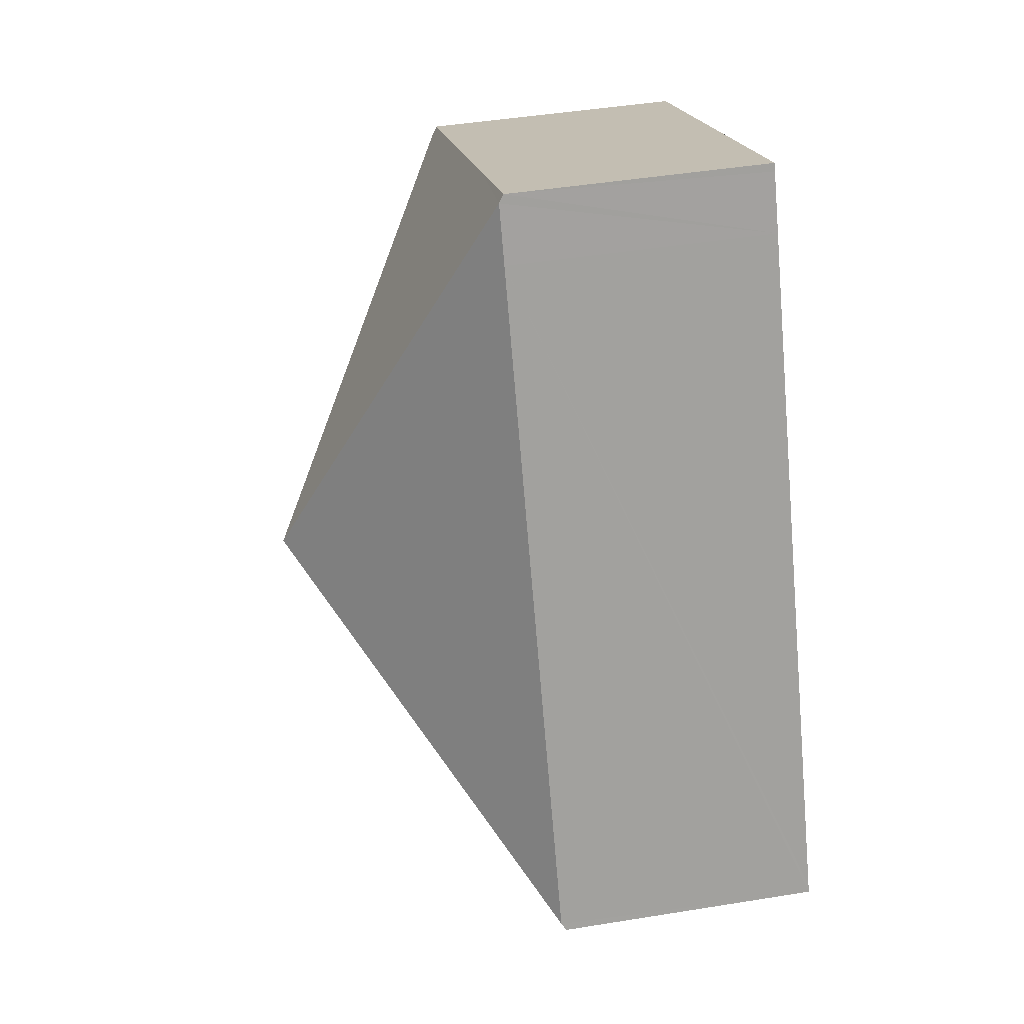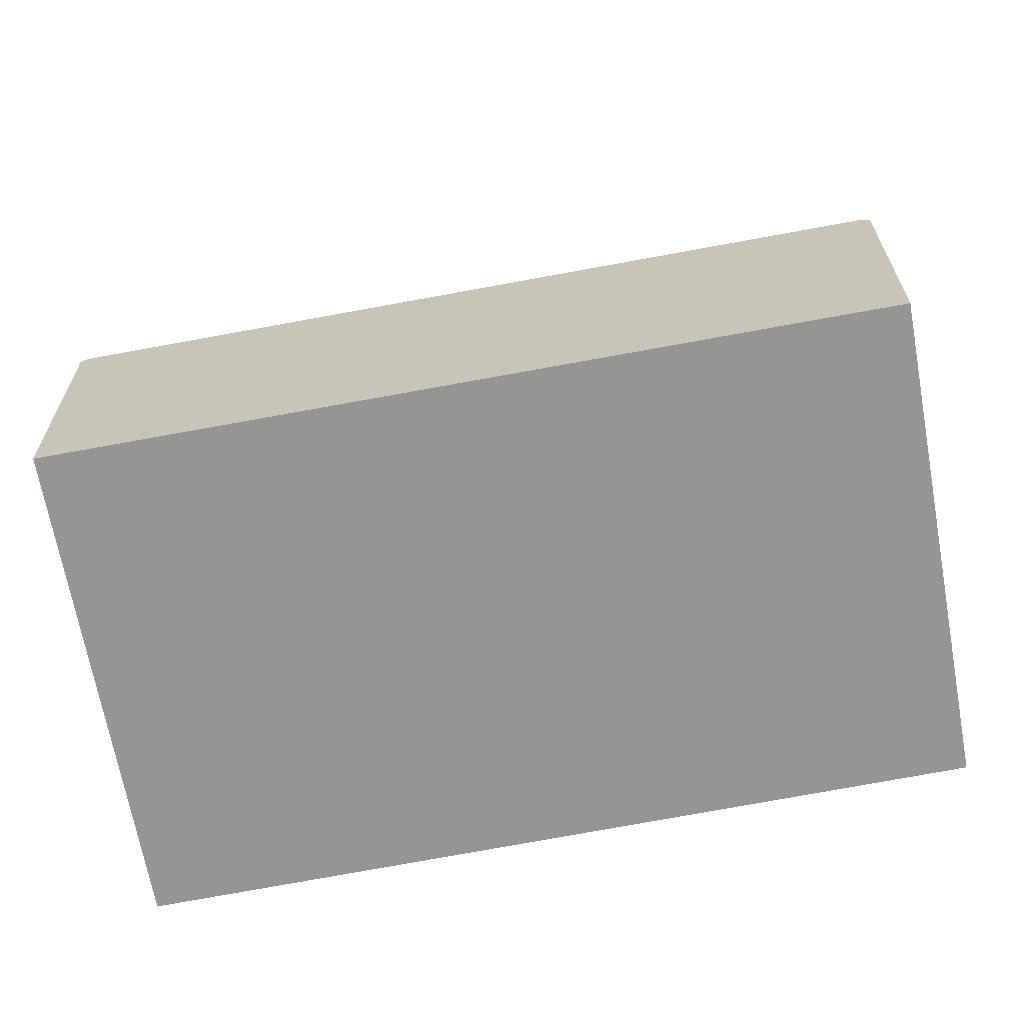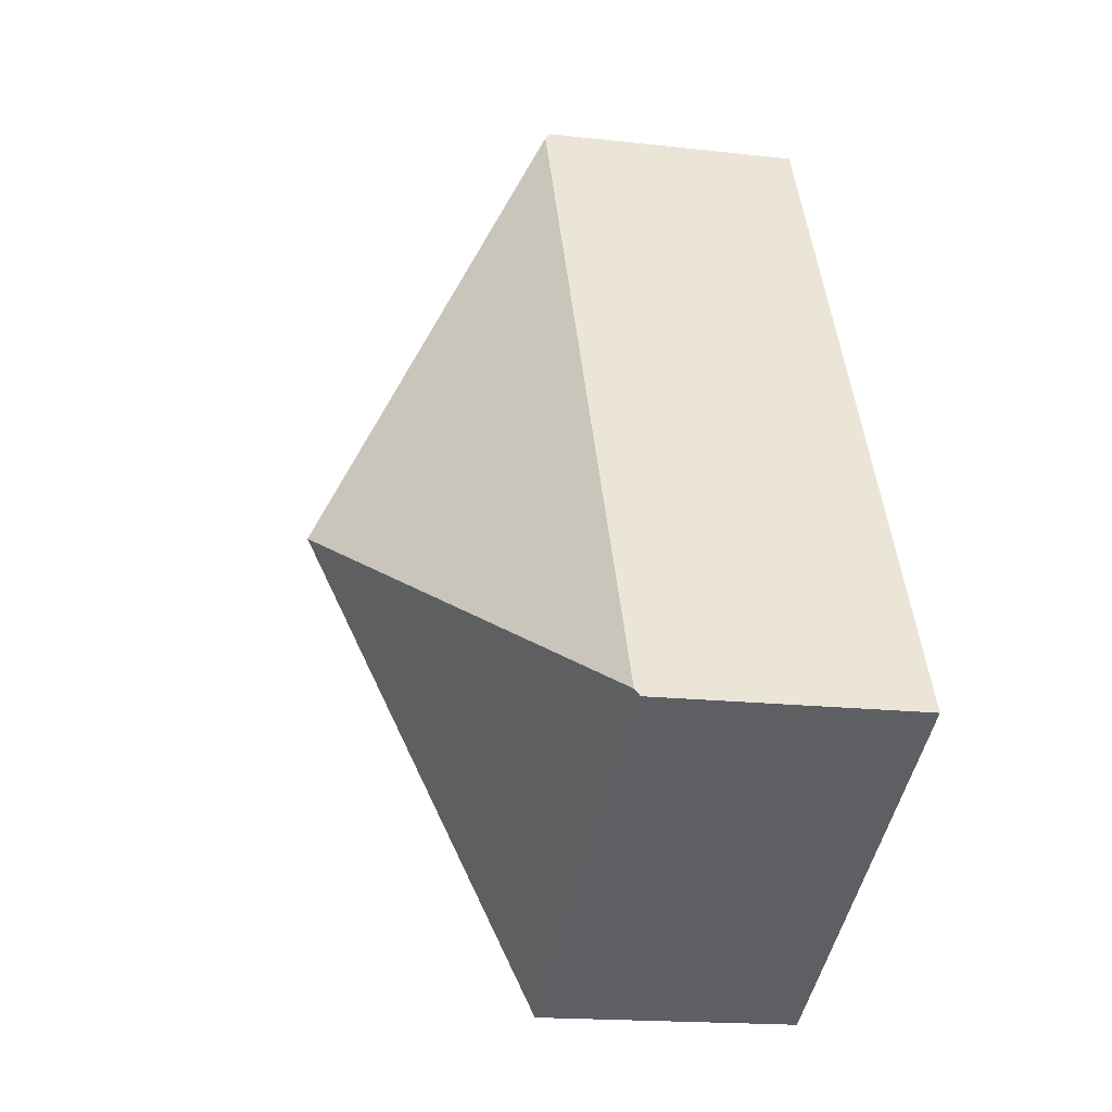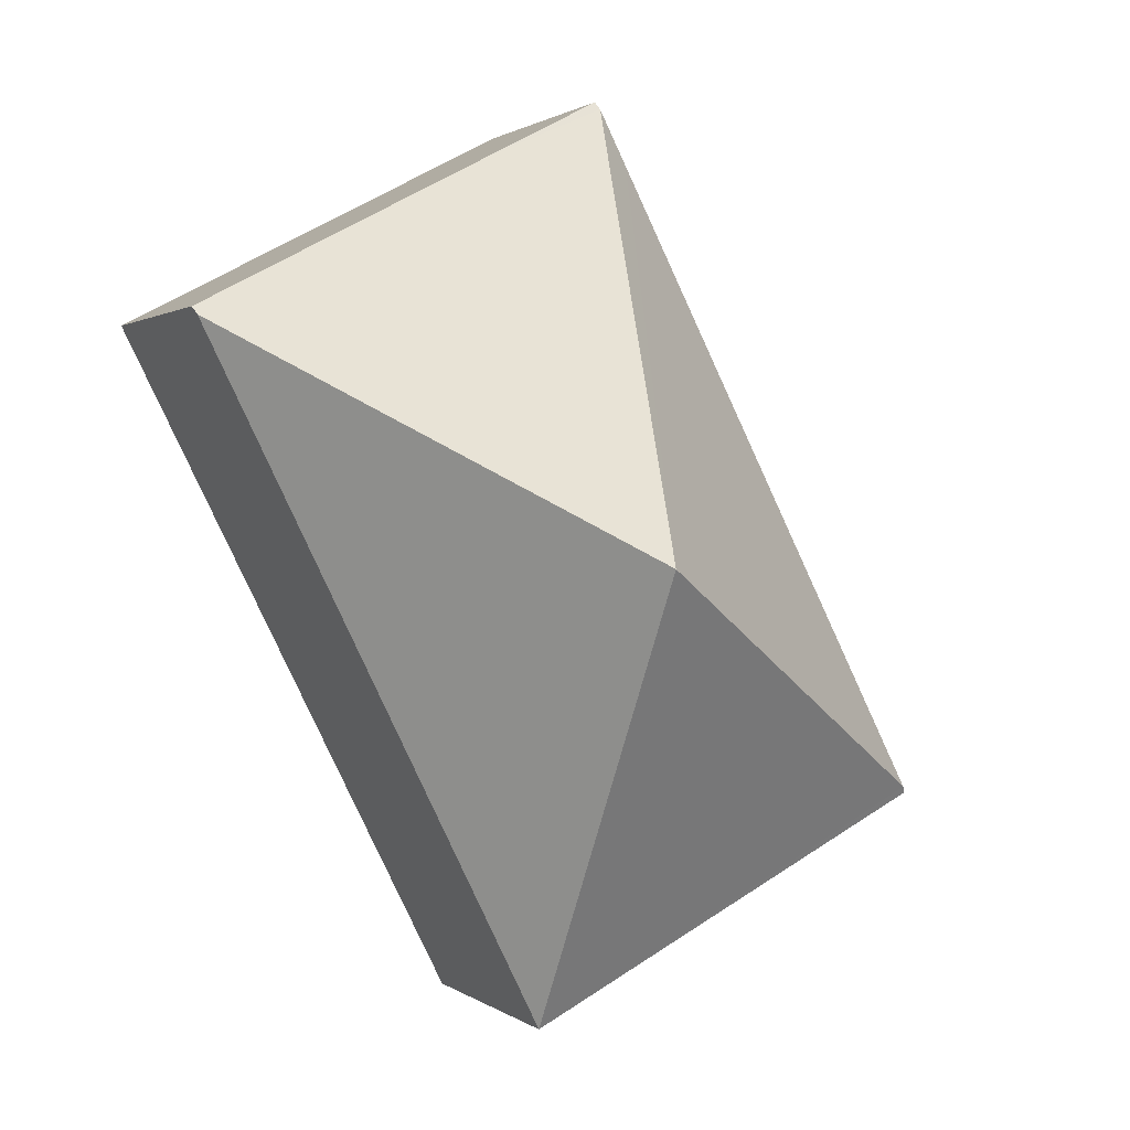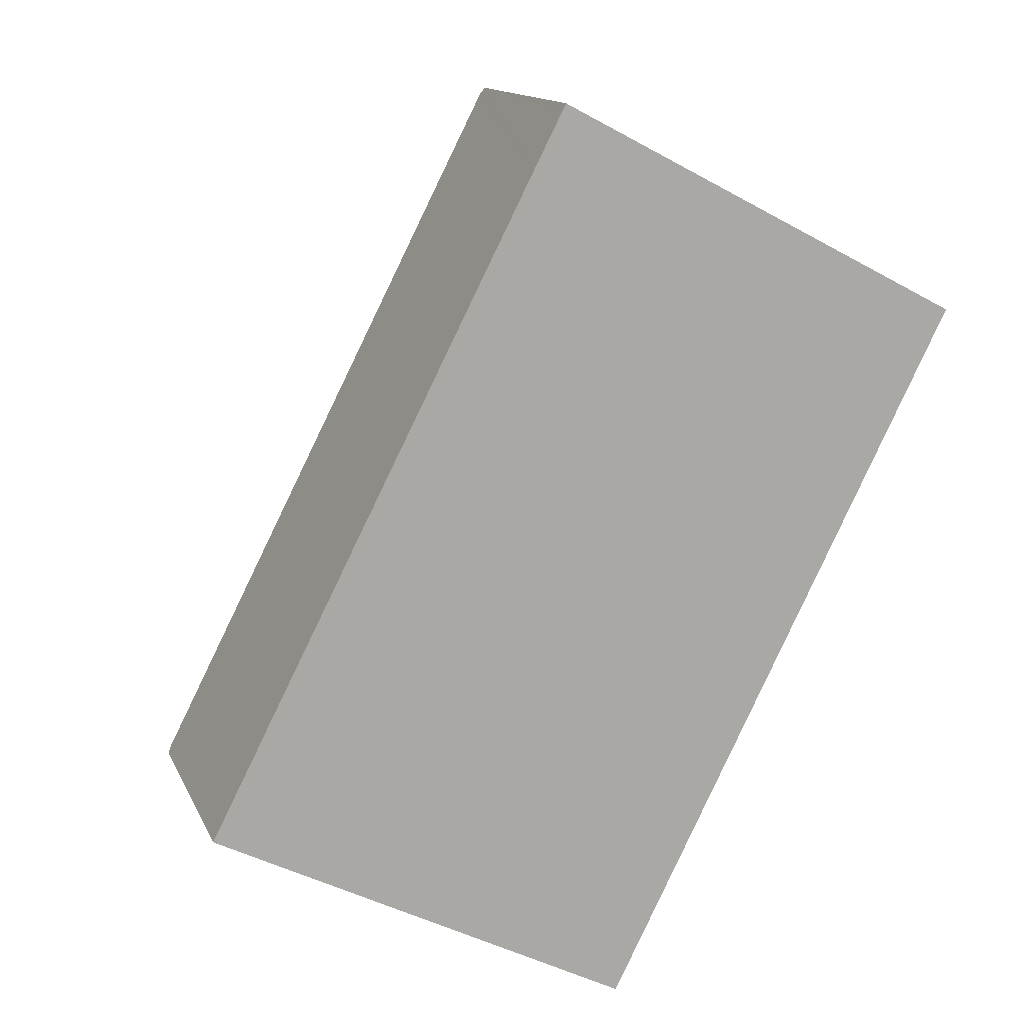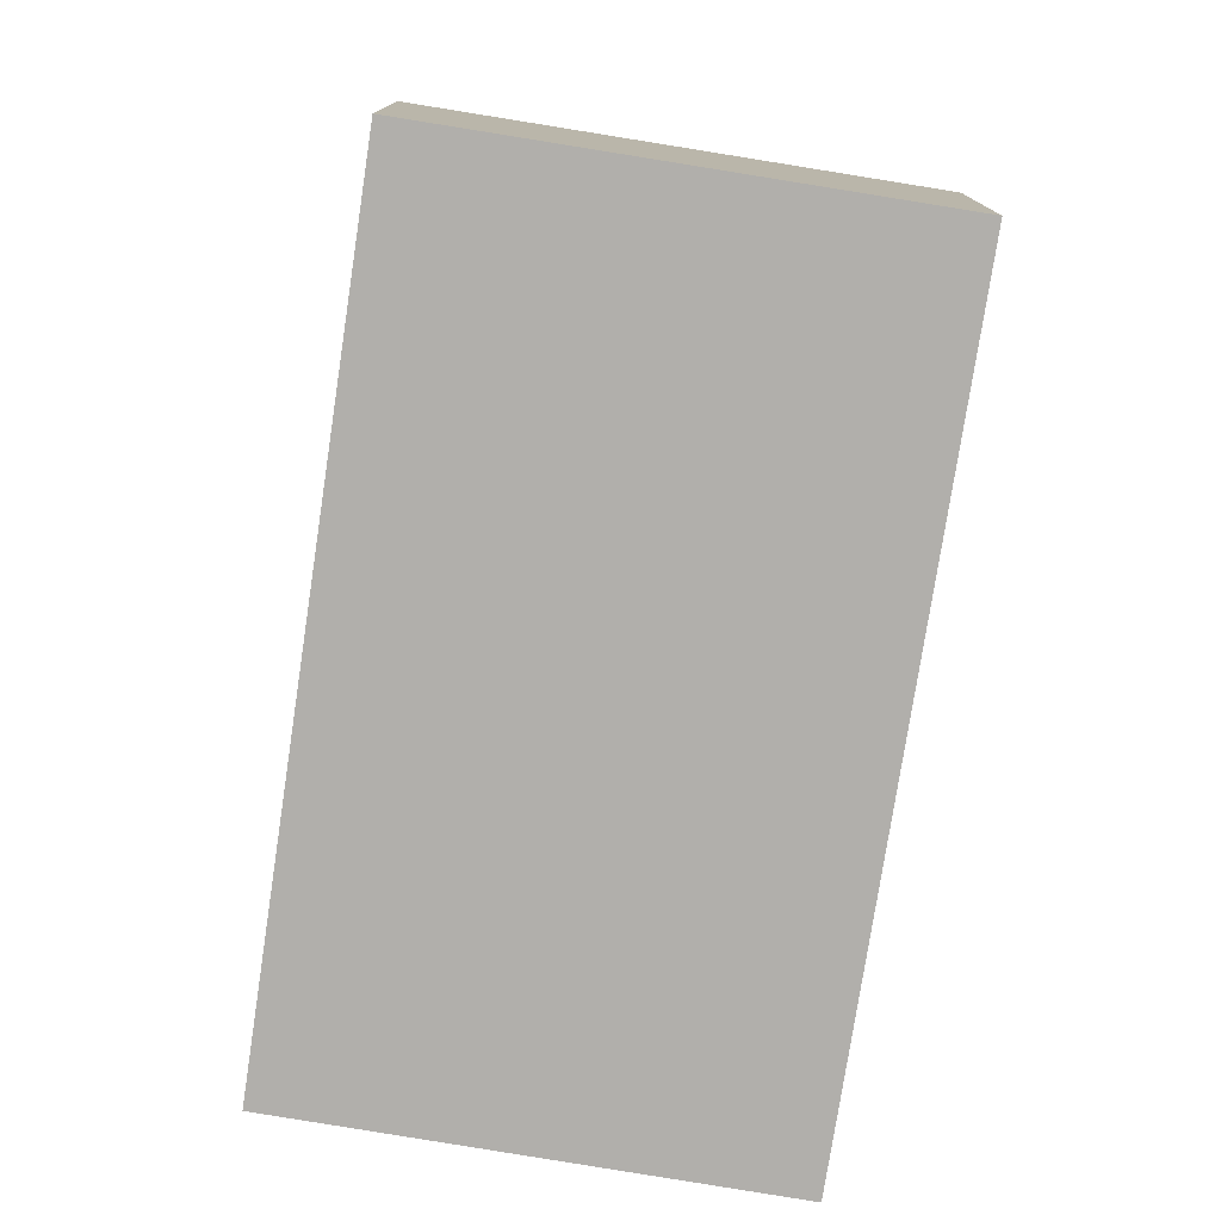
<metadata>
{"format":"obj","ext":"obj","renderer":"f3d","projection":"perspective","resolution":1024,"background":"white","views":[{"elev":45.6,"azim":-100.6,"up":"+Z"},{"elev":-67.5,"azim":-52.3,"up":"+Y"},{"elev":-17.6,"azim":-102.6,"up":"+Z"},{"elev":1.2,"azim":156.1,"up":"+Z"},{"elev":13.8,"azim":-17.6,"up":"+Z"},{"elev":-78.3,"azim":-161.9,"up":"+Y"}]}
</metadata>
<code>
v  6.224 2.214 3.891
v  3.405 2.156 -1.752
v  3.142 4.095 1.984
v  0.03 2.195 0.058
v  0 2.156 1.32e-16
v  2.659 2.195 5.205
v  2.884 2.195 5.644
v  3.866 2.16 5.205
v  2.914 2.155 5.704
v  6.255 2.172 3.953
v  0 0 0
v  0.03 -3.551e-18 0.058
v  2.659 -3.187e-16 5.205
v  2.884 -3.456e-16 5.644
v  2.914 -3.493e-16 5.704
v  6.255 -2.421e-16 3.953
v  3.866 -3.187e-16 5.205
v  3.405 1.073e-16 -1.752
v  6.224 -2.383e-16 3.891
g defaultobject
f 1 2 3
f 4 2 5
f 2 4 3
f 6 3 4
f 3 6 7
f 8 7 9
f 7 8 3
f 3 8 10
f 3 10 1
f 11 4 5
f 4 11 6
f 6 11 12
f 6 12 13
f 6 13 7
f 7 13 9
f 9 13 14
f 9 14 15
f 15 8 9
f 8 15 10
f 10 15 16
f 16 15 17
f 10 2 1
f 2 10 16
f 2 16 18
f 18 16 19
f 18 5 2
f 5 18 11
f 14 17 15
f 17 14 13
f 17 13 12
f 17 12 16
f 16 12 19
f 19 12 18
f 18 12 11

</code>
